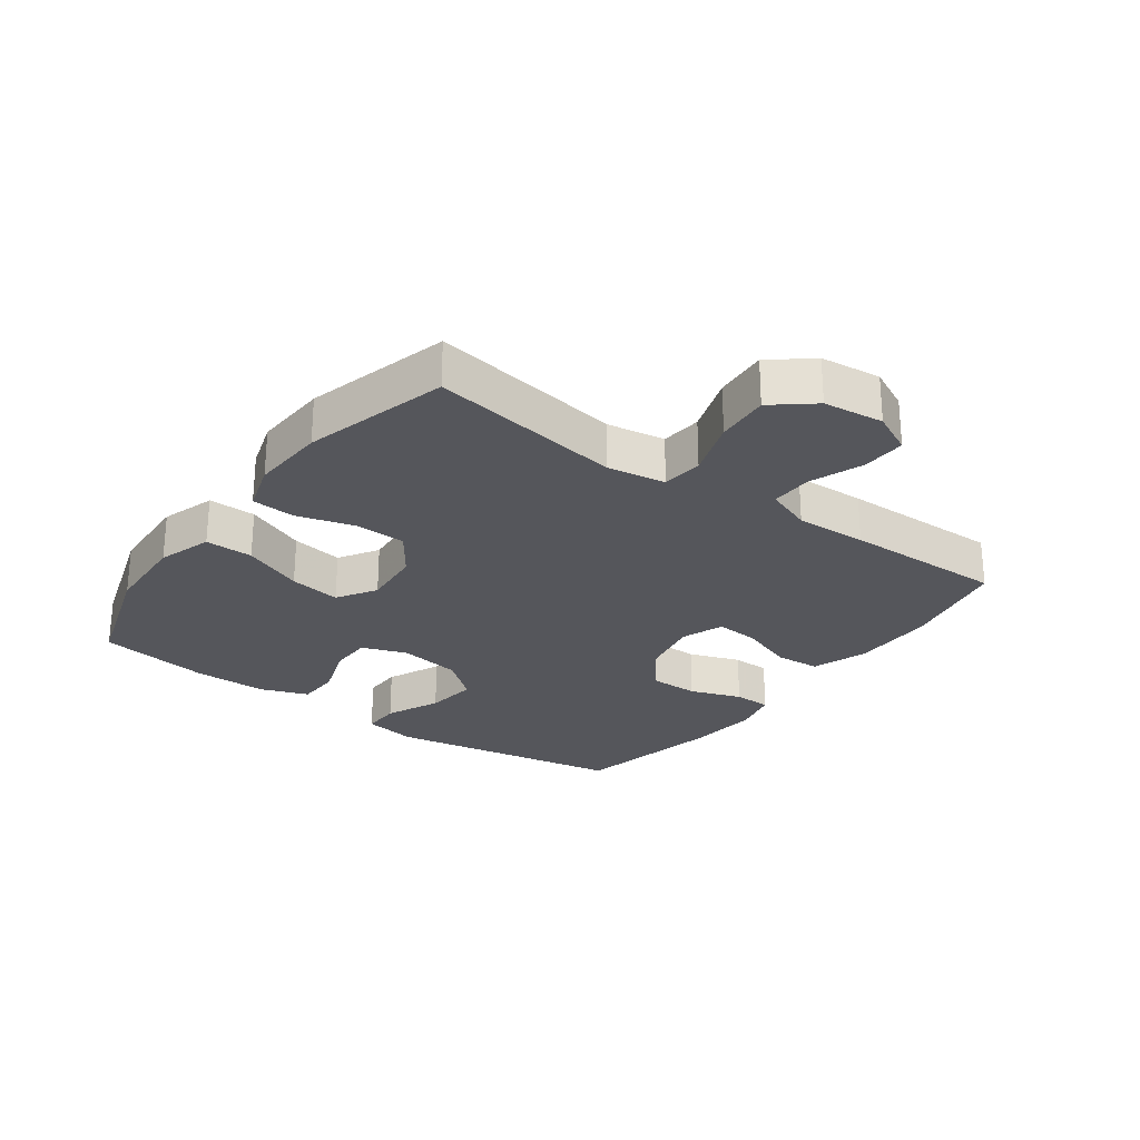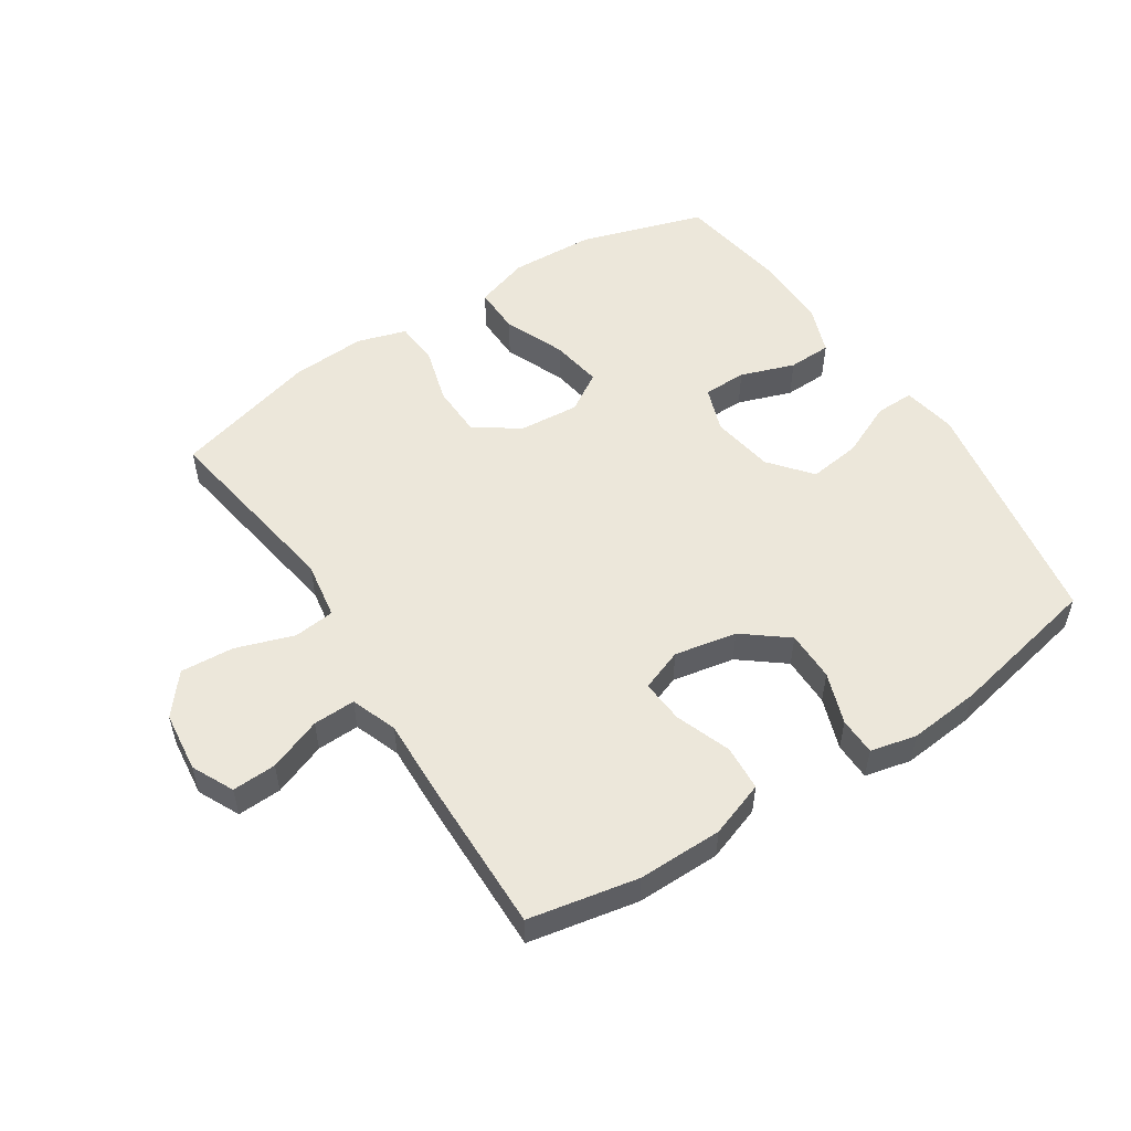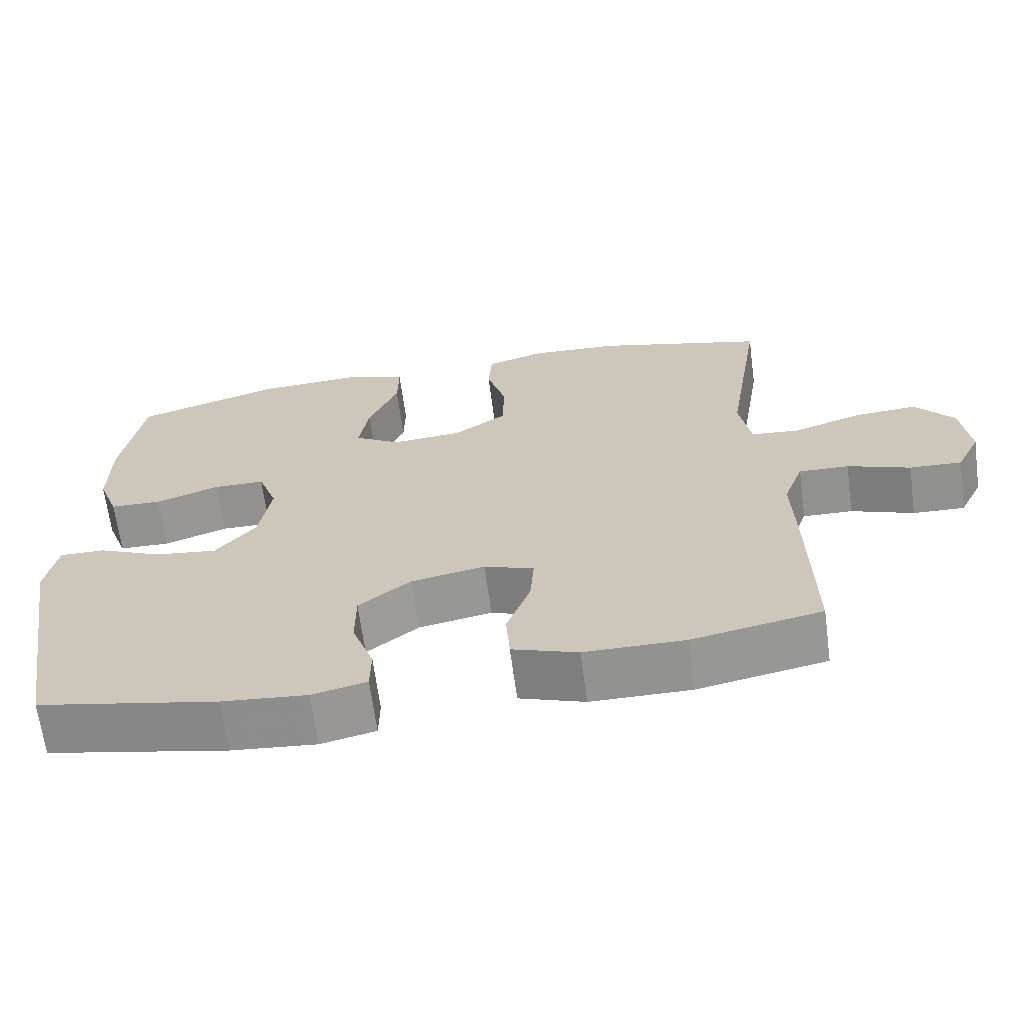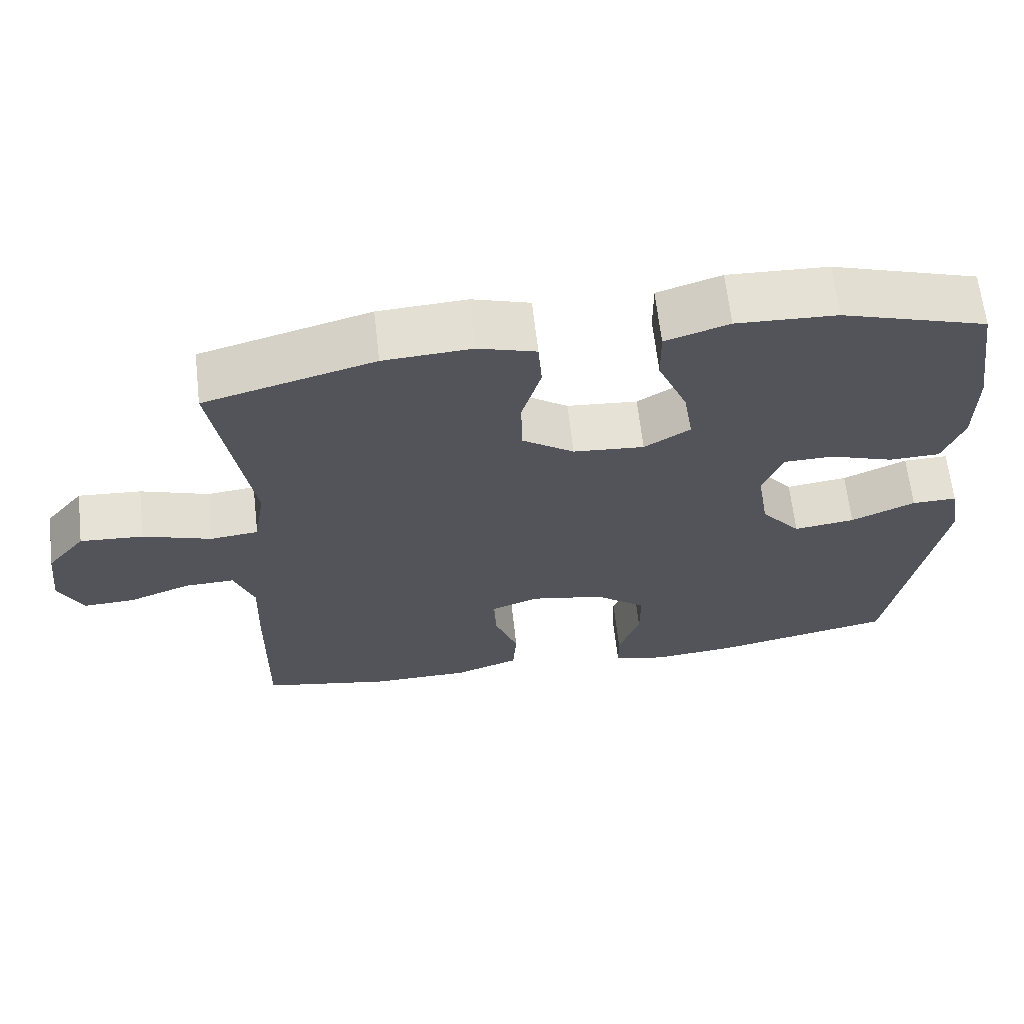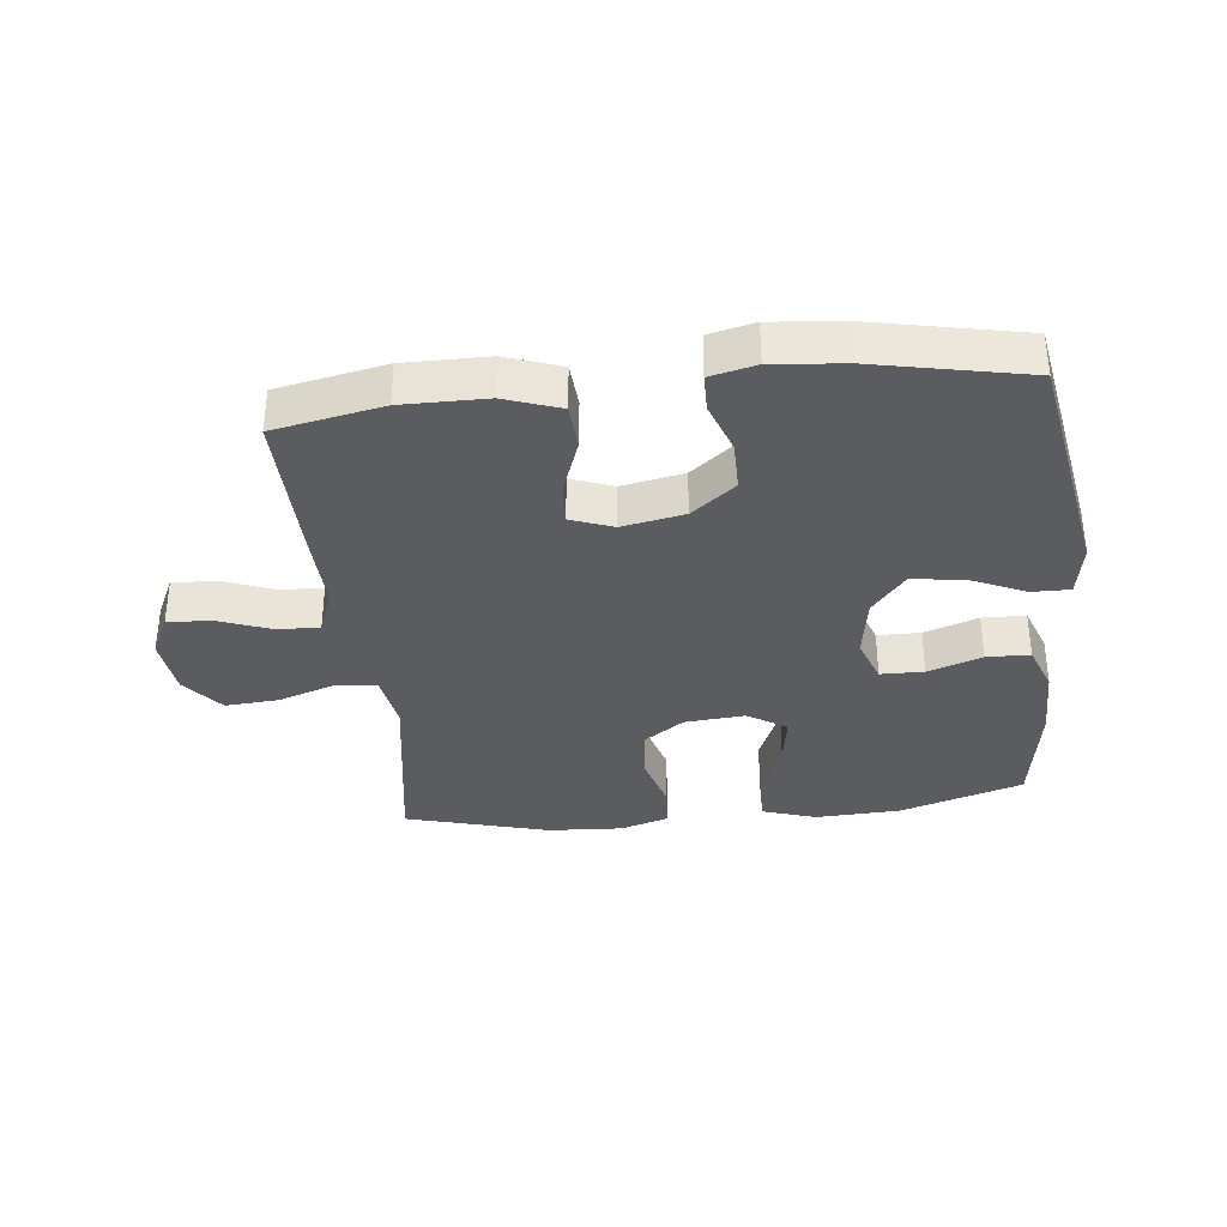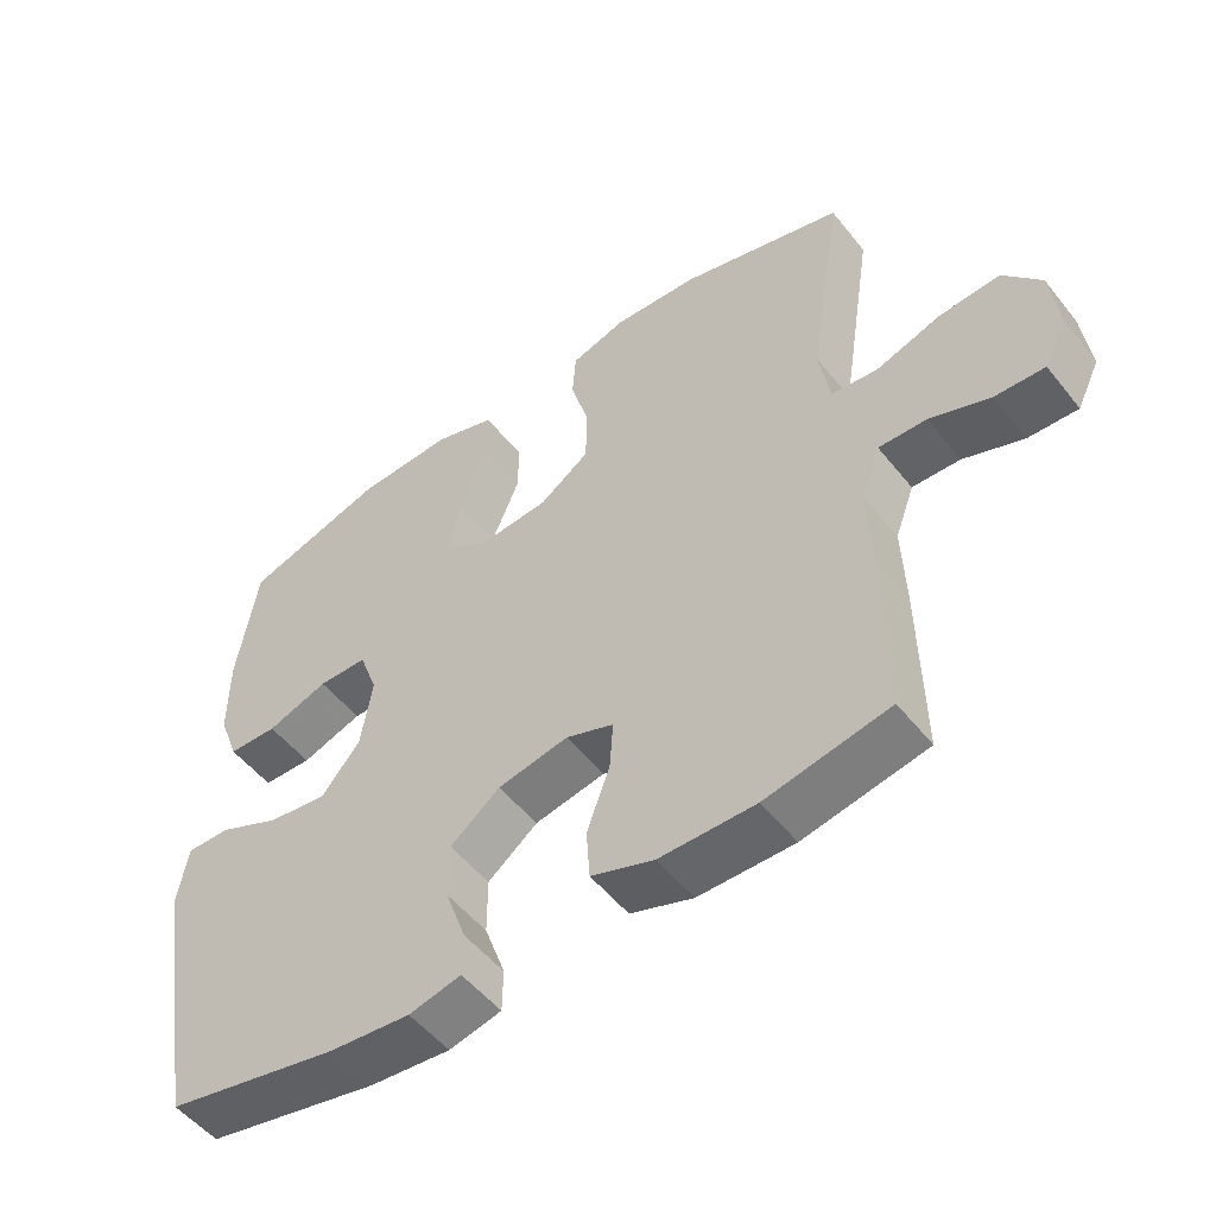
<metadata>
{"format":"obj","ext":"obj","renderer":"f3d","projection":"perspective","resolution":1024,"background":"white","views":[{"elev":-26.2,"azim":54.0,"up":"+Y"},{"elev":53.2,"azim":146.9,"up":"+Y"},{"elev":-66.3,"azim":7.6,"up":"+Z"},{"elev":65.2,"azim":173.5,"up":"+Z"},{"elev":-34.9,"azim":-173.7,"up":"+Y"},{"elev":-52.1,"azim":37.4,"up":"+Z"}]}
</metadata>
<code>
v 0.5 0.07 -0.5
v 0.327 0.07 -0.534
v 0.193 0.07 -0.533
v 0.105 0.07 -0.502
v 0.1 0.07 -0.43
v 0.132 0.07 -0.342
v 0.137 0.07 -0.273
v 0.07 0.07 -0.248
v -0.029 0.07 -0.267
v -0.099 0.07 -0.322
v -0.099 0.07 -0.402
v -0.07 0.07 -0.484
v -0.071 0.07 -0.544
v -0.144 0.07 -0.561
v -0.258 0.07 -0.55
v -0.5 0.07 -0.5
v -0.566 0.07 -0.119
v -0.551 0.07 -0.033
v -0.49 0.07 -0.034
v -0.403 0.07 -0.073
v -0.32 0.07 -0.084
v -0.266 0.07 -0.018
v -0.25 0.07 0.082
v -0.276 0.07 0.154
v -0.345 0.07 0.155
v -0.431 0.07 0.125
v -0.5 0.07 0.127
v -0.528 0.07 0.203
v -0.528 0.07 0.321
v -0.5 0.07 0.5
v -0.303 0.07 0.562
v -0.167 0.07 0.568
v -0.081 0.07 0.54
v -0.082 0.07 0.464
v -0.122 0.07 0.368
v -0.135 0.07 0.286
v -0.073 0.07 0.247
v 0.023 0.07 0.255
v 0.093 0.07 0.304
v 0.095 0.07 0.387
v 0.069 0.07 0.477
v 0.074 0.07 0.546
v 0.152 0.07 0.57
v 0.271 0.07 0.563
v 0.5 0.07 0.5
v 0.452 0.07 0.194
v 0.467 0.07 0.102
v 0.532 0.07 0.095
v 0.624 0.07 0.126
v 0.709 0.07 0.132
v 0.761 0.07 0.068
v 0.772 0.07 -0.028
v 0.74 0.07 -0.094
v 0.67 0.07 -0.091
v 0.586 0.07 -0.059
v 0.519 0.07 -0.057
v 0.492 0.07 -0.13
v 0.496 0.07 -0.244
v 0.5 0 -0.5
v 0.327 0 -0.534
v 0.193 0 -0.533
v 0.105 0 -0.502
v 0.1 0 -0.43
v 0.132 0 -0.342
v 0.137 0 -0.273
v 0.07 0 -0.248
v -0.029 0 -0.267
v -0.099 0 -0.322
v -0.099 0 -0.402
v -0.07 0 -0.484
v -0.071 0 -0.544
v -0.144 0 -0.561
v -0.258 0 -0.55
v -0.5 0 -0.5
v -0.566 0 -0.119
v -0.551 0 -0.033
v -0.49 0 -0.034
v -0.403 0 -0.073
v -0.32 0 -0.084
v -0.266 0 -0.018
v -0.25 0 0.082
v -0.276 0 0.154
v -0.345 0 0.155
v -0.431 0 0.125
v -0.5 0 0.127
v -0.528 0 0.203
v -0.528 0 0.321
v -0.5 0 0.5
v -0.303 0 0.562
v -0.167 0 0.568
v -0.081 0 0.54
v -0.082 0 0.464
v -0.122 0 0.368
v -0.135 0 0.286
v -0.073 0 0.247
v 0.023 0 0.255
v 0.093 0 0.304
v 0.095 0 0.387
v 0.069 0 0.477
v 0.074 0 0.546
v 0.152 0 0.57
v 0.271 0 0.563
v 0.5 0 0.5
v 0.452 0 0.194
v 0.467 0 0.102
v 0.532 0 0.095
v 0.624 0 0.126
v 0.709 0 0.132
v 0.761 0 0.068
v 0.772 0 -0.028
v 0.74 0 -0.094
v 0.67 0 -0.091
v 0.586 0 -0.059
v 0.519 0 -0.057
v 0.492 0 -0.13
v 0.496 0 -0.244
f 57 58 1 2
f 56 57 2 3
f 52 53 54 55
f 52 55 56
f 51 52 56
f 48 49 50 51
f 47 48 51 56
f 43 44 45 46
f 43 46 47
f 40 41 42 43
f 39 40 43 47
f 38 39 47 56
f 32 33 34 35
f 32 35 36
f 31 32 36
f 30 31 36
f 29 30 36 37
f 25 26 27 28
f 24 25 28 29
f 17 18 19 20
f 17 20 21
f 16 17 21
f 15 16 21 22
f 11 12 13 14
f 10 11 14 15
f 3 4 5 6
f 3 6 7
f 56 3 7
f 37 38 56 7
f 24 29 37
f 23 24 37 7
f 10 15 22 23
f 9 10 23
f 8 9 23
f 7 8 23
f 60 59 116 115
f 61 60 115 114
f 113 112 111 110
f 114 113 110
f 114 110 109
f 109 108 107 106
f 114 109 106 105
f 104 103 102 101
f 105 104 101
f 101 100 99 98
f 105 101 98 97
f 114 105 97 96
f 93 92 91 90
f 94 93 90
f 94 90 89
f 94 89 88
f 95 94 88 87
f 86 85 84 83
f 87 86 83 82
f 78 77 76 75
f 79 78 75
f 79 75 74
f 80 79 74 73
f 72 71 70 69
f 73 72 69 68
f 64 63 62 61
f 65 64 61
f 65 61 114
f 65 114 96 95
f 95 87 82
f 65 95 82 81
f 81 80 73 68
f 81 68 67
f 81 67 66
f 81 66 65
f 1 59 60 2
f 2 60 61 3
f 3 61 62 4
f 4 62 63 5
f 5 63 64 6
f 6 64 65 7
f 7 65 66 8
f 8 66 67 9
f 9 67 68 10
f 10 68 69 11
f 11 69 70 12
f 12 70 71 13
f 13 71 72 14
f 14 72 73 15
f 15 73 74 16
f 16 74 75 17
f 17 75 76 18
f 18 76 77 19
f 19 77 78 20
f 20 78 79 21
f 21 79 80 22
f 22 80 81 23
f 23 81 82 24
f 24 82 83 25
f 25 83 84 26
f 26 84 85 27
f 27 85 86 28
f 28 86 87 29
f 29 87 88 30
f 30 88 89 31
f 31 89 90 32
f 32 90 91 33
f 33 91 92 34
f 34 92 93 35
f 35 93 94 36
f 36 94 95 37
f 37 95 96 38
f 38 96 97 39
f 39 97 98 40
f 40 98 99 41
f 41 99 100 42
f 42 100 101 43
f 43 101 102 44
f 44 102 103 45
f 45 103 104 46
f 46 104 105 47
f 47 105 106 48
f 48 106 107 49
f 49 107 108 50
f 50 108 109 51
f 51 109 110 52
f 52 110 111 53
f 53 111 112 54
f 54 112 113 55
f 55 113 114 56
f 56 114 115 57
f 57 115 116 58
f 58 116 59 1

</code>
